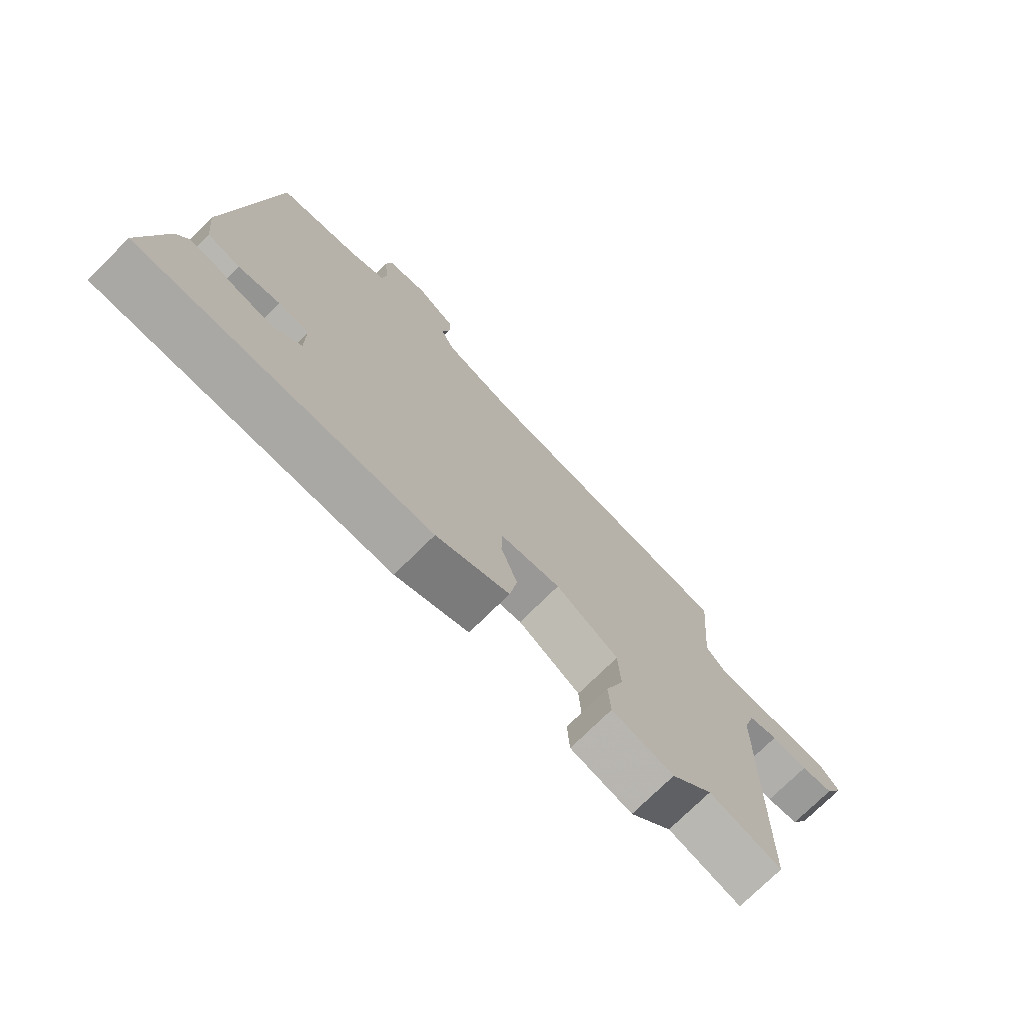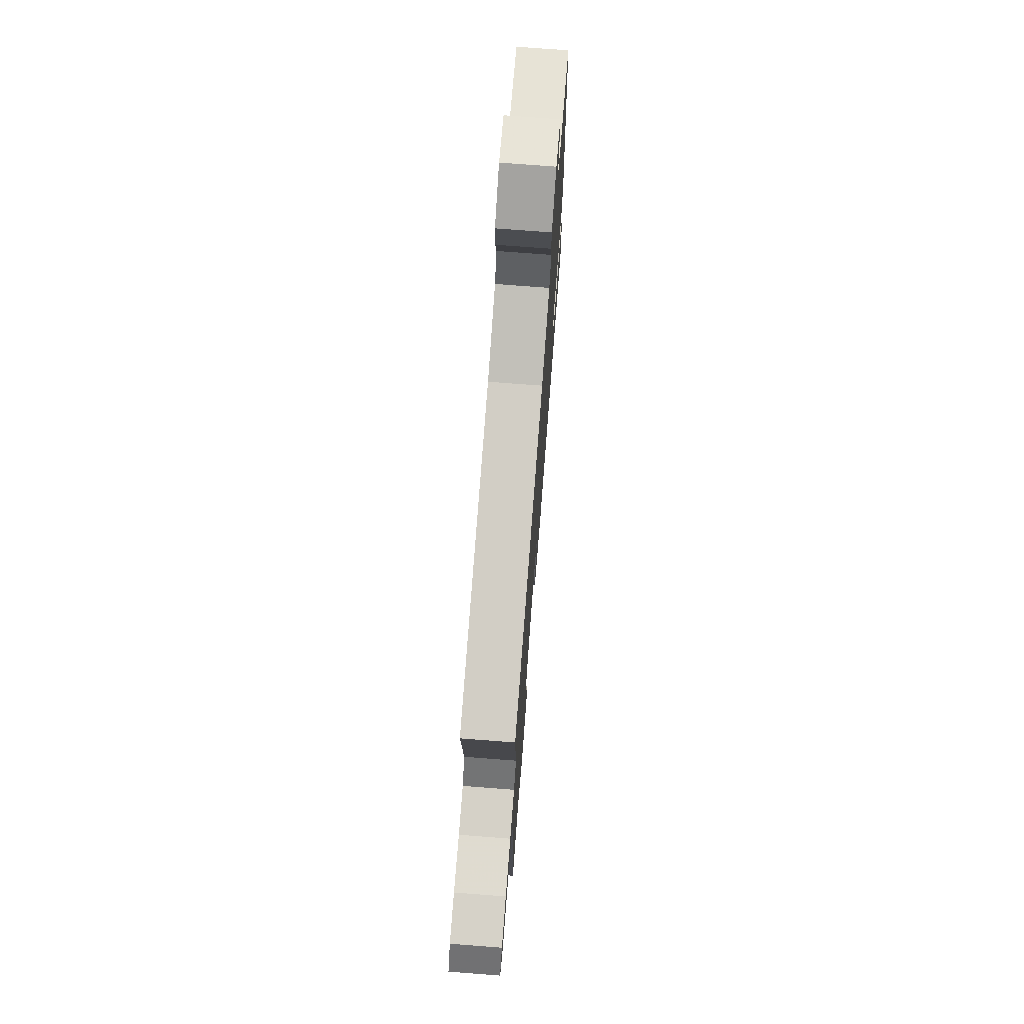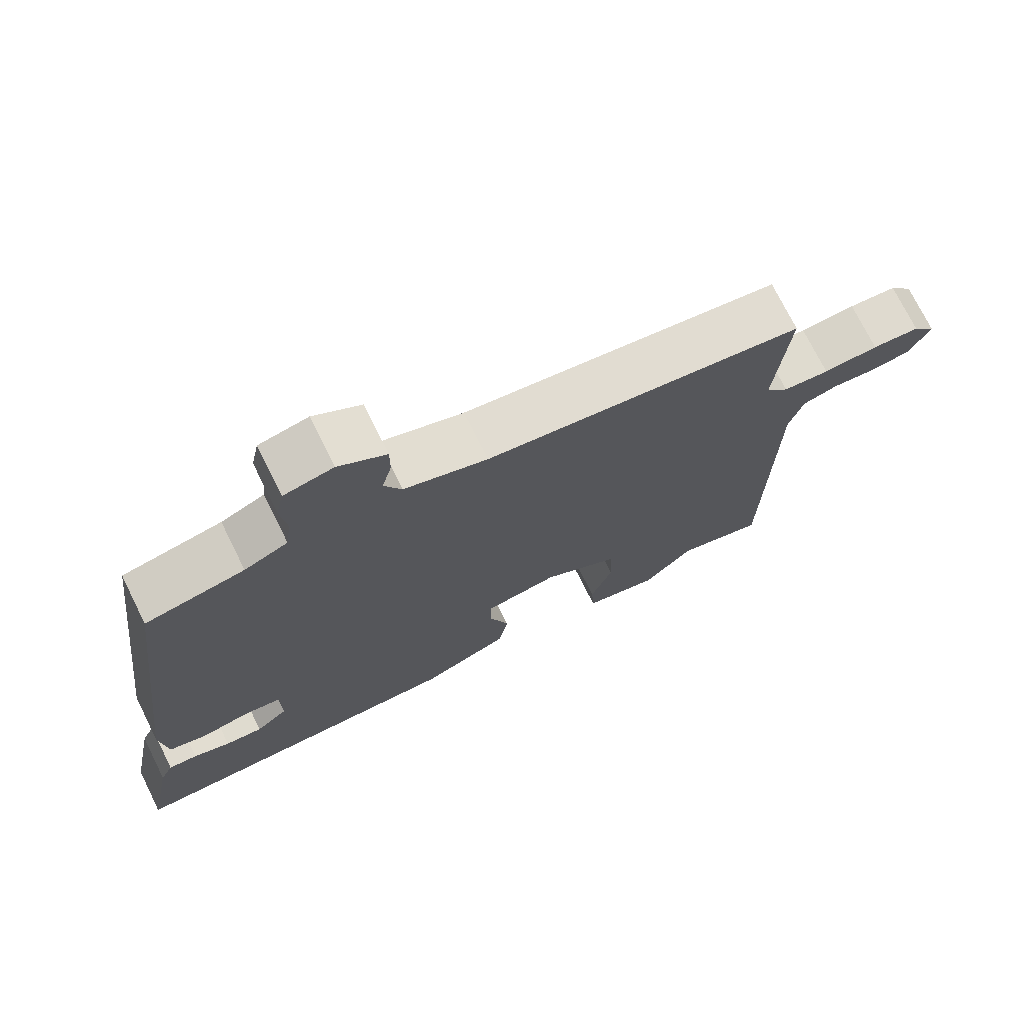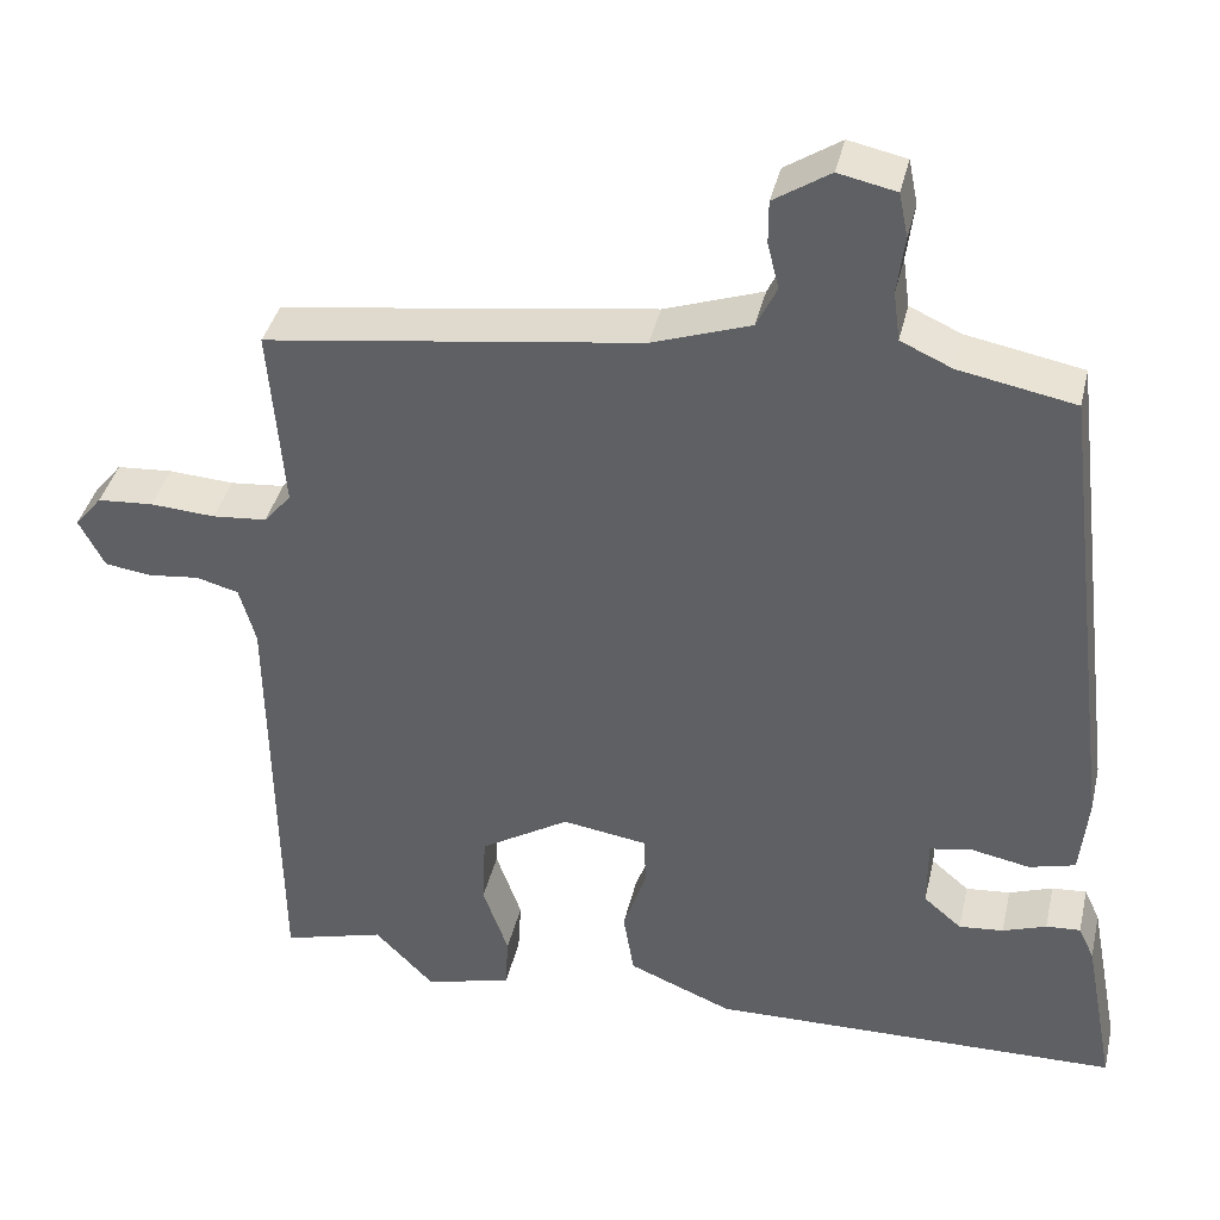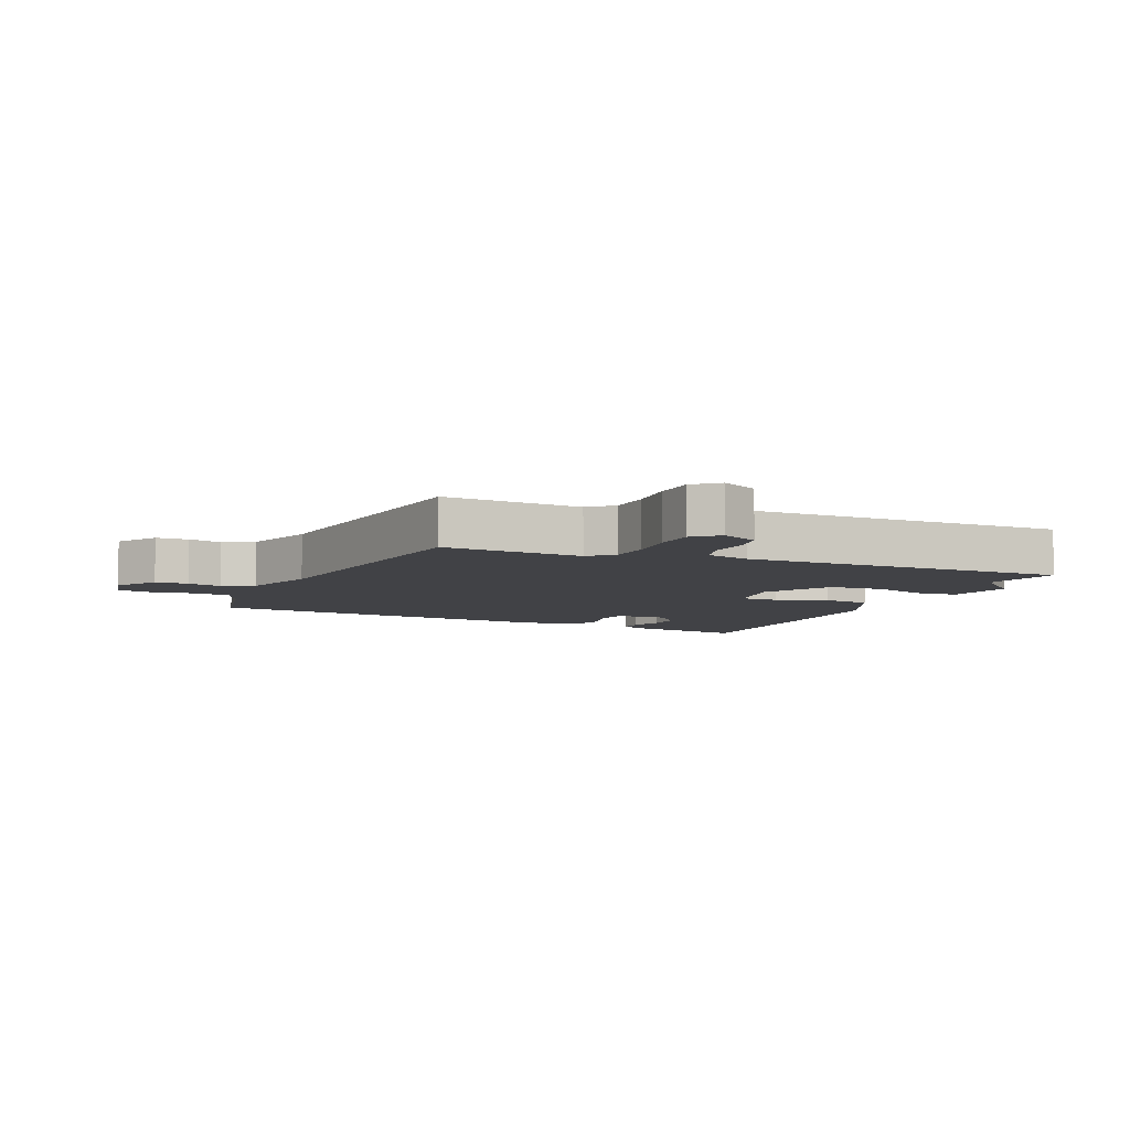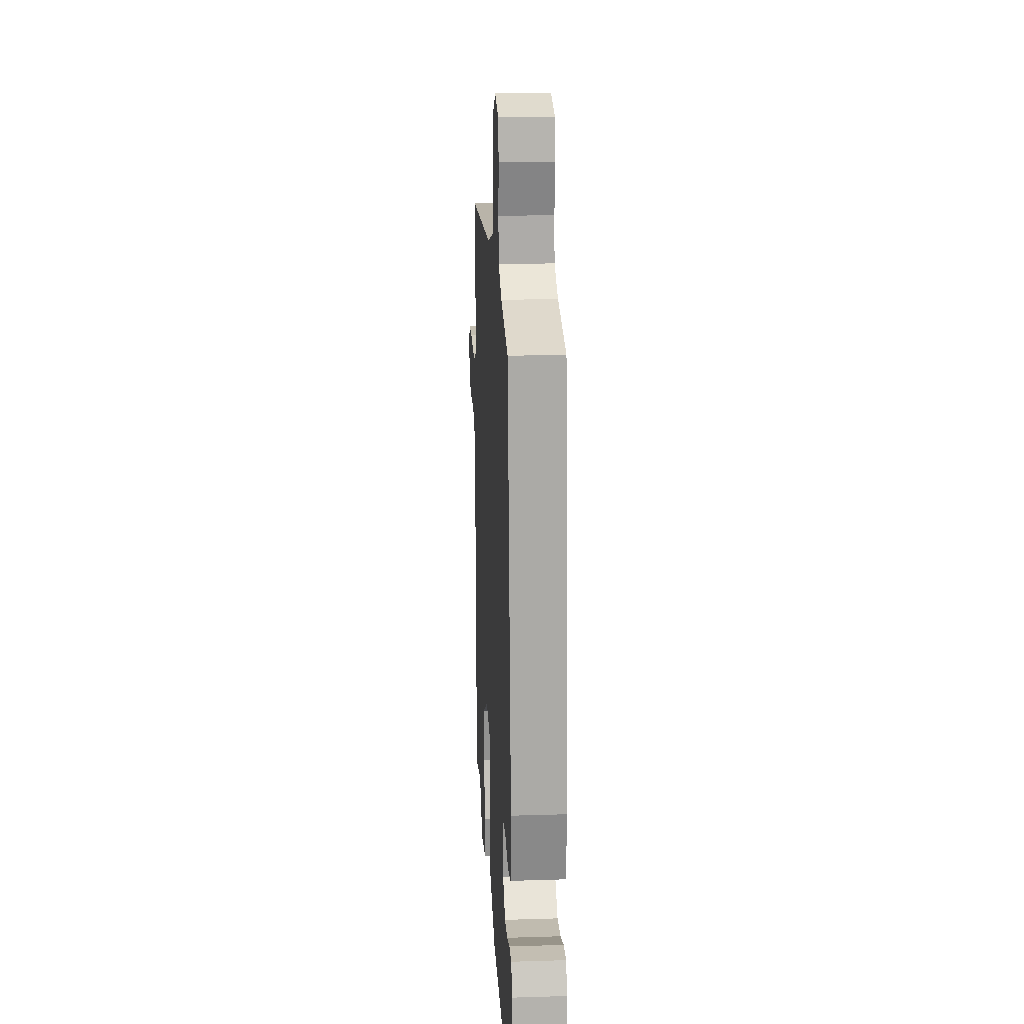
<metadata>
{"format":"obj","ext":"obj","renderer":"f3d","projection":"perspective","resolution":1024,"background":"white","views":[{"elev":-74.6,"azim":-45.3,"up":"+Z"},{"elev":73.9,"azim":94.4,"up":"+Z"},{"elev":73.4,"azim":-26.4,"up":"+Z"},{"elev":38.9,"azim":-167.1,"up":"+Z"},{"elev":-6.7,"azim":67.6,"up":"+Y"},{"elev":21.4,"azim":-93.2,"up":"+Z"}]}
</metadata>
<code>
v -0.561 0.07 -0.5
v -0.524 0.07 -0.304
v -0.505 0.07 -0.263
v -0.463 0.07 -0.266
v -0.41 0.07 -0.285
v -0.356 0.07 -0.29
v -0.31 0.07 -0.251
v -0.31 0.07 -0.165
v -0.362 0.07 -0.156
v -0.433 0.07 -0.17
v -0.489 0.07 -0.155
v -0.499 0.07 -0.057
v -0.429 0.07 0.52
v -0.288 0.07 0.547
v -0.226 0.07 0.575
v -0.218 0.07 0.635
v -0.227 0.07 0.705
v -0.216 0.07 0.759
v -0.146 0.07 0.774
v -0.078 0.07 0.73
v -0.078 0.07 0.677
v -0.092 0.07 0.622
v -0.067 0.07 0.571
v 0.052 0.07 0.53
v 0.507 0.07 0.466
v 0.489 0.07 0.243
v 0.522 0.07 0.204
v 0.588 0.07 0.198
v 0.667 0.07 0.203
v 0.735 0.07 0.198
v 0.768 0.07 0.158
v 0.737 0.07 0.099
v 0.681 0.07 0.091
v 0.618 0.07 0.098
v 0.567 0.07 0.084
v 0.547 0.07 0.014
v 0.54 0.07 -0.511
v 0.416 0.07 -0.477
v 0.345 0.07 -0.55
v 0.239 0.07 -0.525
v 0.235 0.07 -0.458
v 0.266 0.07 -0.37
v 0.262 0.07 -0.282
v 0.154 0.07 -0.216
v 0.05 0.07 -0.232
v 0.049 0.07 -0.294
v 0.077 0.07 -0.377
v 0.064 0.07 -0.456
v -0.062 0.07 -0.508
v -0.561 0 -0.5
v -0.524 0 -0.304
v -0.505 0 -0.263
v -0.463 0 -0.266
v -0.41 0 -0.285
v -0.356 0 -0.29
v -0.31 0 -0.251
v -0.31 0 -0.165
v -0.362 0 -0.156
v -0.433 0 -0.17
v -0.489 0 -0.155
v -0.499 0 -0.057
v -0.429 0 0.52
v -0.288 0 0.547
v -0.226 0 0.575
v -0.218 0 0.635
v -0.227 0 0.705
v -0.216 0 0.759
v -0.146 0 0.774
v -0.078 0 0.73
v -0.078 0 0.677
v -0.092 0 0.622
v -0.067 0 0.571
v 0.052 0 0.53
v 0.507 0 0.466
v 0.489 0 0.243
v 0.522 0 0.204
v 0.588 0 0.198
v 0.667 0 0.203
v 0.735 0 0.198
v 0.768 0 0.158
v 0.737 0 0.099
v 0.681 0 0.091
v 0.618 0 0.098
v 0.567 0 0.084
v 0.547 0 0.014
v 0.54 0 -0.511
v 0.416 0 -0.477
v 0.345 0 -0.55
v 0.239 0 -0.525
v 0.235 0 -0.458
v 0.266 0 -0.37
v 0.262 0 -0.282
v 0.154 0 -0.216
v 0.05 0 -0.232
v 0.049 0 -0.294
v 0.077 0 -0.377
v 0.064 0 -0.456
v -0.062 0 -0.508
f 46 47 48 49
f 45 46 49 1
f 39 40 41 42
f 38 39 42 43
f 36 37 38 43
f 35 36 43 44
f 31 32 33 34
f 31 34 35
f 28 29 30 31
f 27 28 31 35
f 26 27 35 44
f 24 25 26 44
f 19 20 21 22
f 17 18 19 22
f 16 17 22 23
f 15 16 23
f 14 15 23 24
f 9 10 11 12
f 8 9 12 13
f 2 3 4 5
f 2 5 6
f 1 2 6
f 45 1 6 7
f 8 13 14 24
f 24 44 45
f 7 8 24 45
f 98 97 96 95
f 50 98 95 94
f 91 90 89 88
f 92 91 88 87
f 92 87 86 85
f 93 92 85 84
f 83 82 81 80
f 84 83 80
f 80 79 78 77
f 84 80 77 76
f 93 84 76 75
f 93 75 74 73
f 71 70 69 68
f 71 68 67 66
f 72 71 66 65
f 72 65 64
f 73 72 64 63
f 61 60 59 58
f 62 61 58 57
f 54 53 52 51
f 55 54 51
f 55 51 50
f 56 55 50 94
f 73 63 62 57
f 94 93 73
f 94 73 57 56
f 1 50 51 2
f 2 51 52 3
f 3 52 53 4
f 4 53 54 5
f 5 54 55 6
f 6 55 56 7
f 7 56 57 8
f 8 57 58 9
f 9 58 59 10
f 10 59 60 11
f 11 60 61 12
f 12 61 62 13
f 13 62 63 14
f 14 63 64 15
f 15 64 65 16
f 16 65 66 17
f 17 66 67 18
f 18 67 68 19
f 19 68 69 20
f 20 69 70 21
f 21 70 71 22
f 22 71 72 23
f 23 72 73 24
f 24 73 74 25
f 25 74 75 26
f 26 75 76 27
f 27 76 77 28
f 28 77 78 29
f 29 78 79 30
f 30 79 80 31
f 31 80 81 32
f 32 81 82 33
f 33 82 83 34
f 34 83 84 35
f 35 84 85 36
f 36 85 86 37
f 37 86 87 38
f 38 87 88 39
f 39 88 89 40
f 40 89 90 41
f 41 90 91 42
f 42 91 92 43
f 43 92 93 44
f 44 93 94 45
f 45 94 95 46
f 46 95 96 47
f 47 96 97 48
f 48 97 98 49
f 49 98 50 1

</code>
